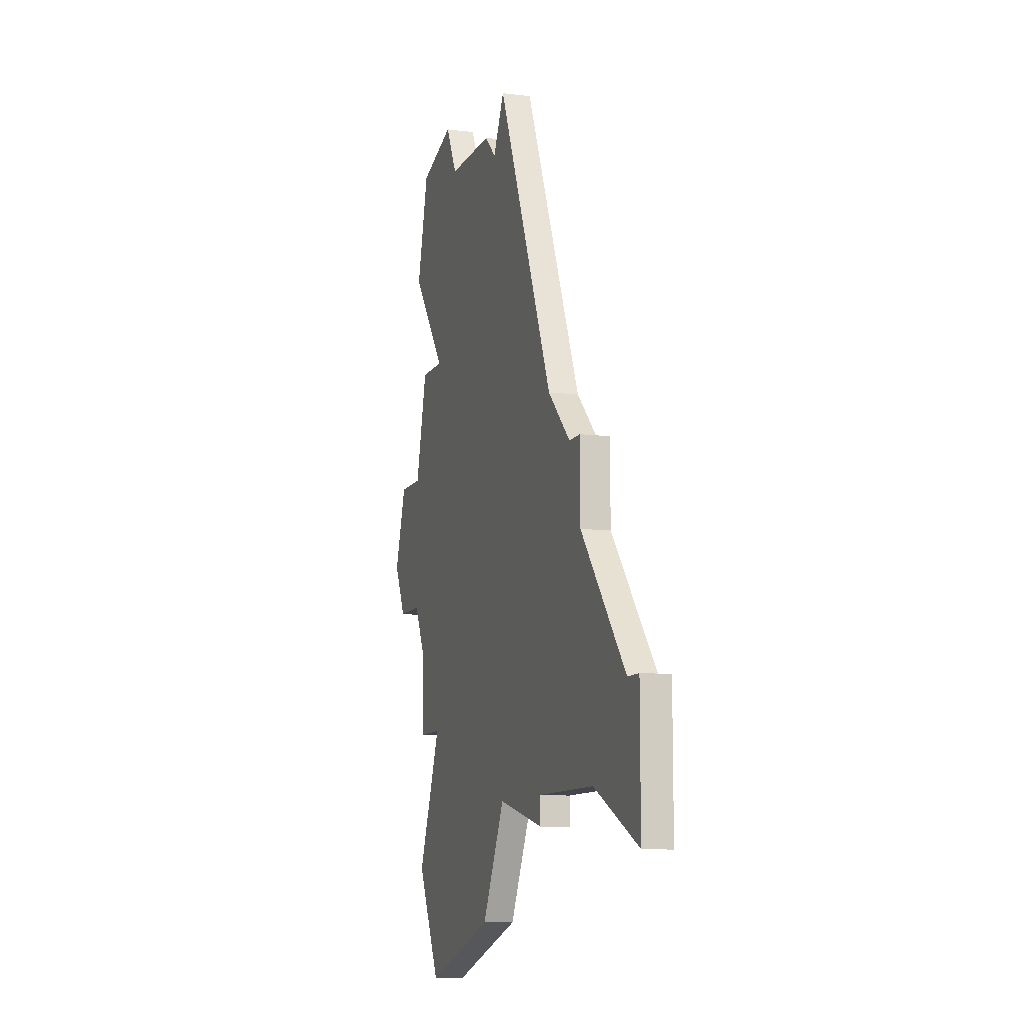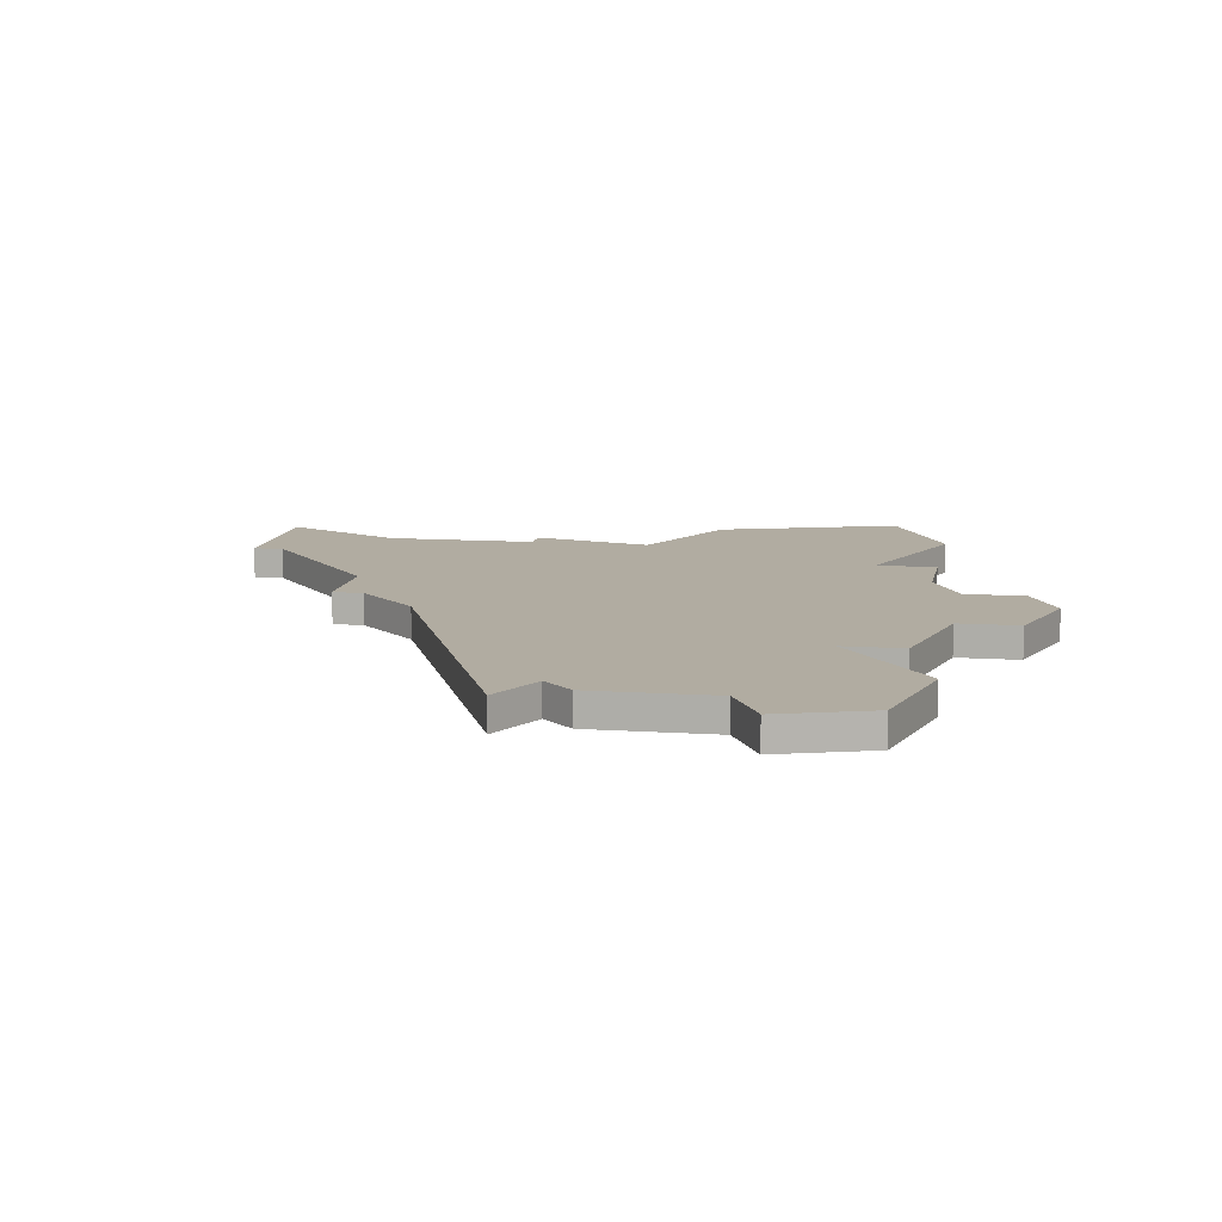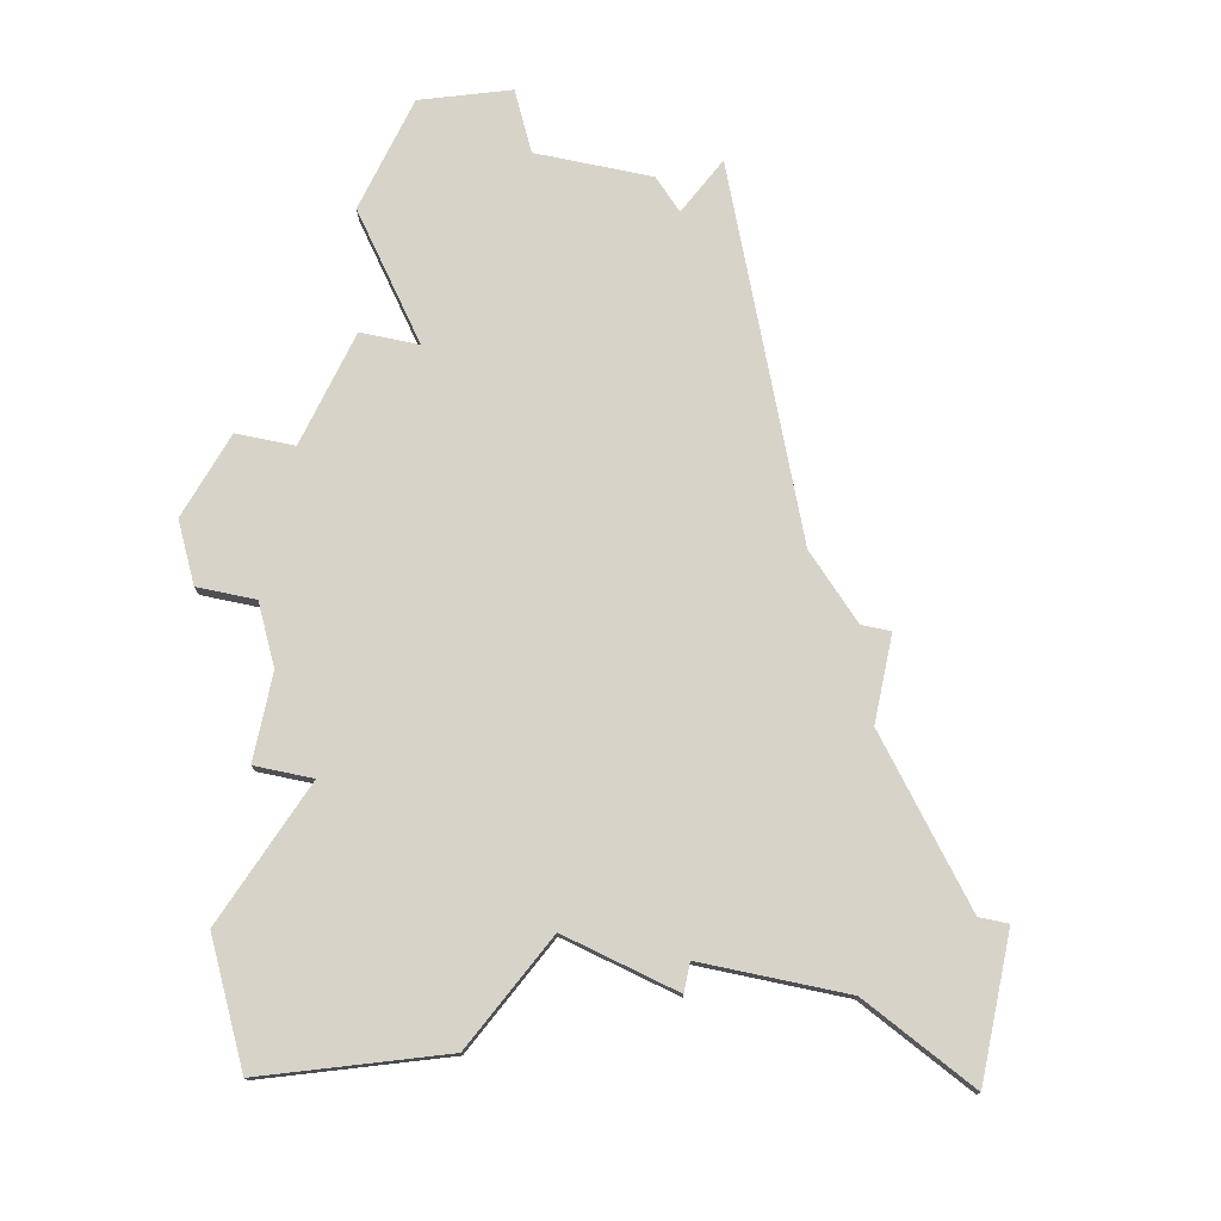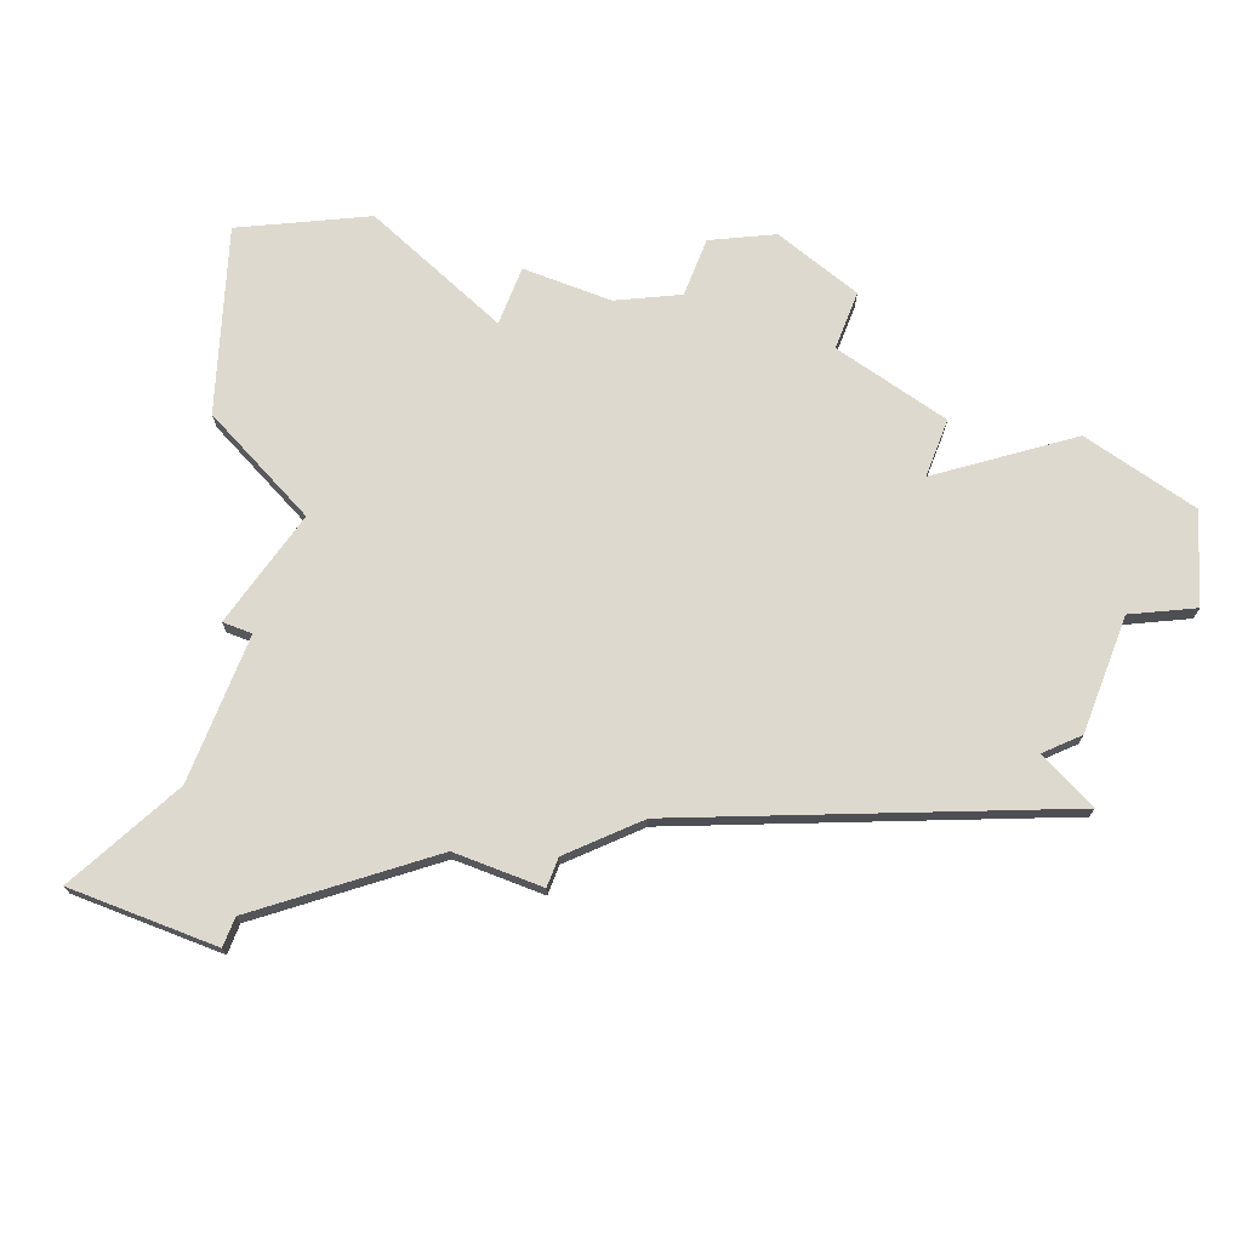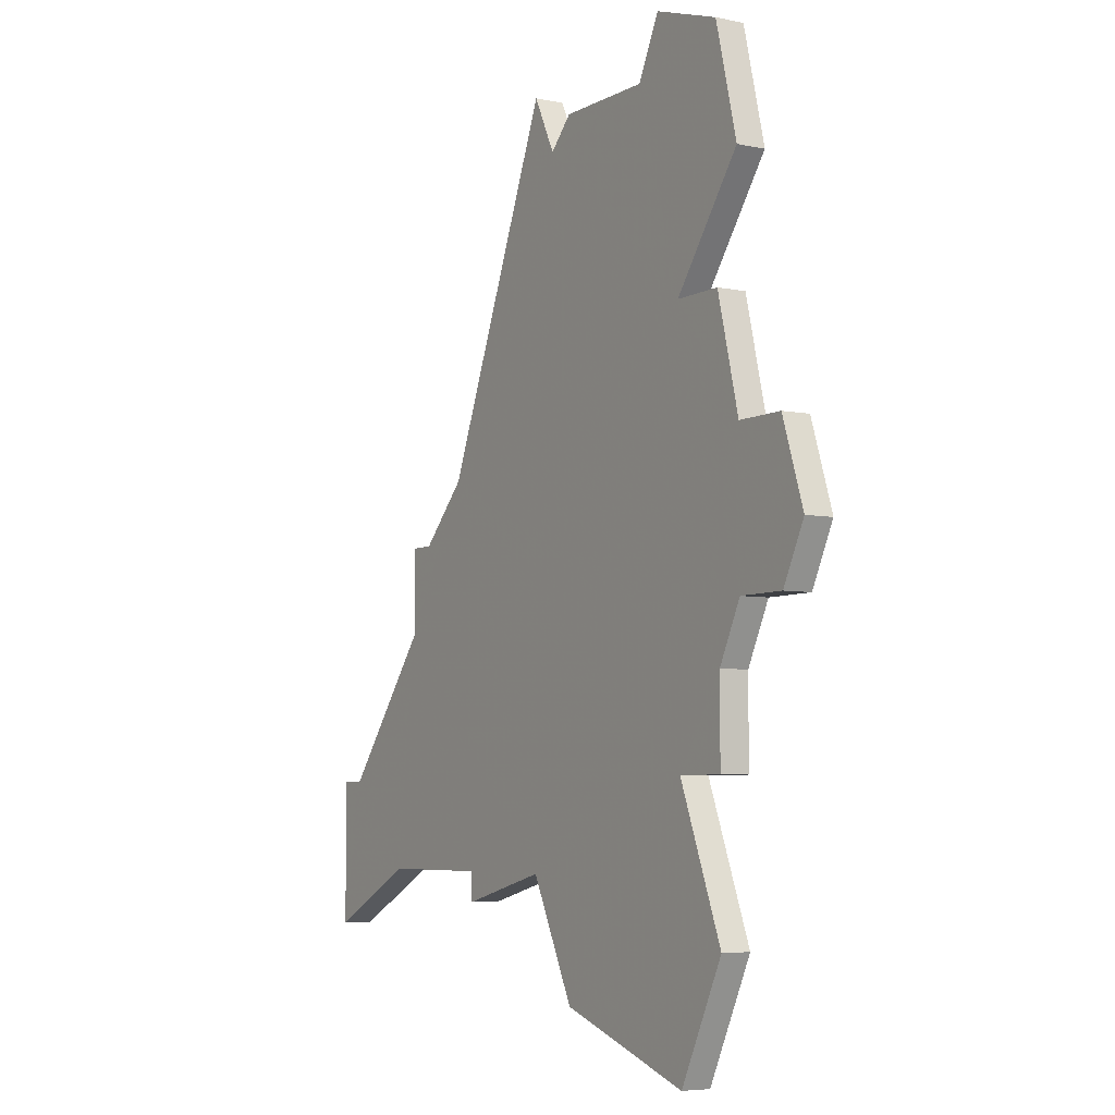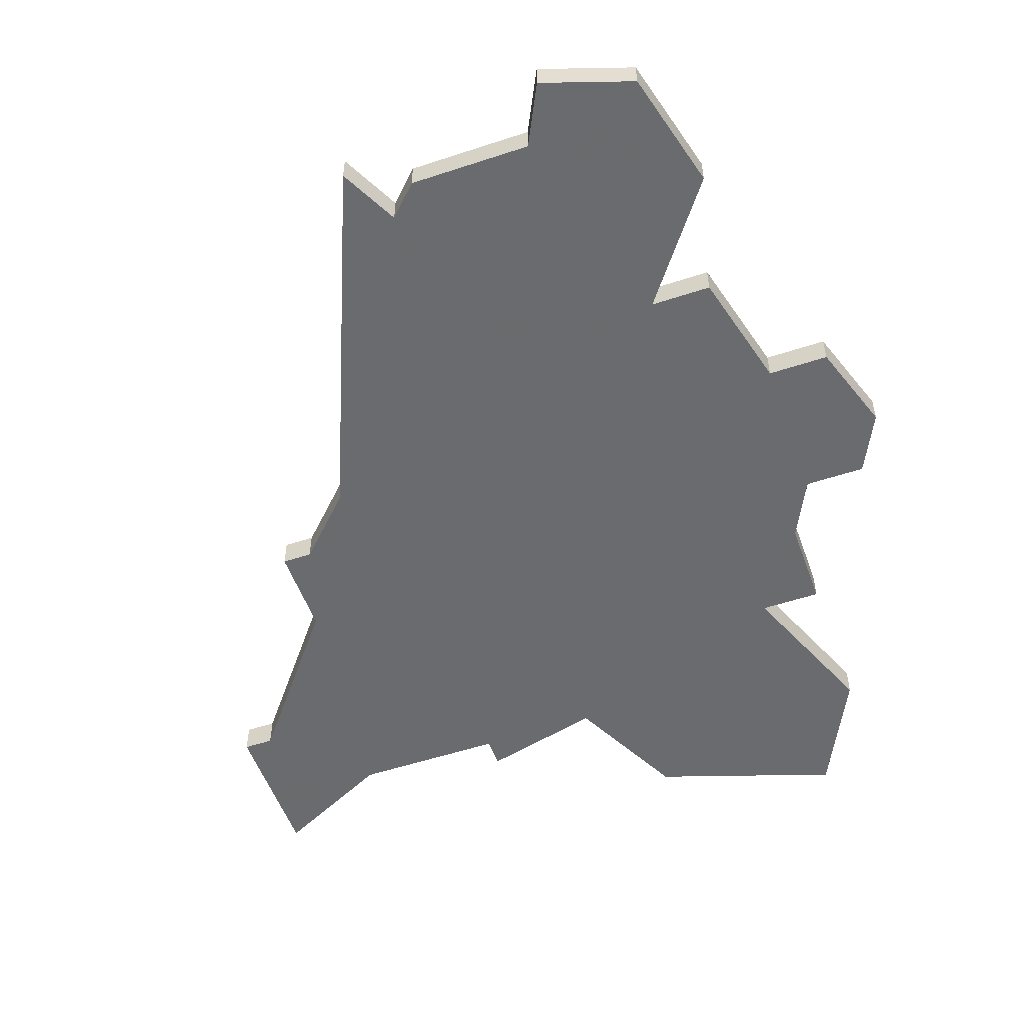
<metadata>
{"format":"obj","ext":"obj","renderer":"f3d","projection":"perspective","resolution":1024,"background":"white","views":[{"elev":-10.1,"azim":72.2,"up":"+Y"},{"elev":10.2,"azim":-170.0,"up":"+Z"},{"elev":75.8,"azim":11.9,"up":"+Z"},{"elev":71.6,"azim":111.3,"up":"+Z"},{"elev":-5.7,"azim":-122.0,"up":"+Y"},{"elev":-53.3,"azim":-160.5,"up":"+Z"}]}
</metadata>
<code>
v 3650 -900 0
v 3650 -900 1
v 3649 -898 0
v 3649 -898 1
v 3665 -924 0
v 3665 -924 1
v 3648 -921 0
v 3648 -921 1
v 3648 -930 0
v 3648 -930 1
v 3648 -907 0
v 3648 -907 1
v 3656 -899 0
v 3656 -899 1
v 3656 -924 0
v 3656 -924 1
v 3664 -913 0
v 3664 -913 1
v 3664 -916 0
v 3664 -916 1
v 3655 -901 0
v 3655 -901 1
v 3663 -913 0
v 3663 -913 1
v 3646 -926 0
v 3646 -926 1
v 3646 -918 0
v 3646 -918 1
v 3646 -921 0
v 3646 -921 1
v 3646 -907 0
v 3646 -907 1
v 3646 -899 0
v 3646 -899 1
v 3654 -928 0
v 3654 -928 1
v 3654 -900 0
v 3654 -900 1
v 3645 -911 0
v 3645 -911 1
v 3645 -903 0
v 3645 -903 1
v 3645 -916 0
v 3645 -916 1
v 3661 -911 0
v 3661 -911 1
v 3669 -926 0
v 3669 -926 1
v 3669 -921 0
v 3669 -921 1
v 3660 -925 0
v 3660 -925 1
v 3660 -924 0
v 3660 -924 1
v 3668 -921 0
v 3668 -921 1
v 3643 -911 0
v 3643 -911 1
v 3643 -916 0
v 3643 -916 1
v 3642 -914 0
v 3642 -914 1
f 61 43 59
f 25 7 35
f 11 27 43
f 29 27 7
f 7 27 45
f 27 11 45
f 39 61 57
f 39 43 61
f 33 1 41
f 39 31 11
f 1 33 3
f 11 41 1
f 11 43 39
f 9 25 35
f 53 15 19
f 51 15 53
f 15 7 45
f 55 47 5
f 47 55 49
f 19 5 53
f 5 19 55
f 37 21 1
f 21 11 1
f 13 45 21
f 17 19 23
f 45 23 19
f 21 45 11
f 45 19 15
f 35 7 15
f 60 44 62
f 36 8 26
f 44 28 12
f 8 28 30
f 46 28 8
f 46 12 28
f 58 62 40
f 62 44 40
f 42 2 34
f 12 32 40
f 4 34 2
f 2 42 12
f 40 44 12
f 36 26 10
f 20 16 54
f 54 16 52
f 46 8 16
f 6 48 56
f 50 56 48
f 54 6 20
f 56 20 6
f 2 22 38
f 2 12 22
f 22 46 14
f 24 20 18
f 20 24 46
f 12 46 22
f 16 20 46
f 16 8 36
f 42 34 41
f 41 34 33
f 12 42 11
f 11 42 41
f 32 12 31
f 31 12 11
f 40 32 39
f 39 32 31
f 58 40 57
f 57 40 39
f 62 58 61
f 61 58 57
f 60 62 59
f 59 62 61
f 44 60 43
f 43 60 59
f 28 44 27
f 27 44 43
f 30 28 29
f 29 28 27
f 8 30 7
f 7 30 29
f 26 8 25
f 25 8 7
f 10 26 9
f 9 26 25
f 36 10 35
f 35 10 9
f 16 36 15
f 15 36 35
f 52 16 51
f 51 16 15
f 54 52 53
f 53 52 51
f 6 54 5
f 5 54 53
f 48 6 47
f 47 6 5
f 50 48 49
f 49 48 47
f 56 50 55
f 55 50 49
f 20 56 19
f 19 56 55
f 18 20 17
f 17 20 19
f 24 18 23
f 23 18 17
f 46 24 45
f 45 24 23
f 14 46 13
f 13 46 45
f 22 14 21
f 21 14 13
f 38 22 37
f 37 22 21
f 2 38 1
f 1 38 37
f 34 4 33
f 33 4 3
f 4 2 3
f 3 2 1

</code>
